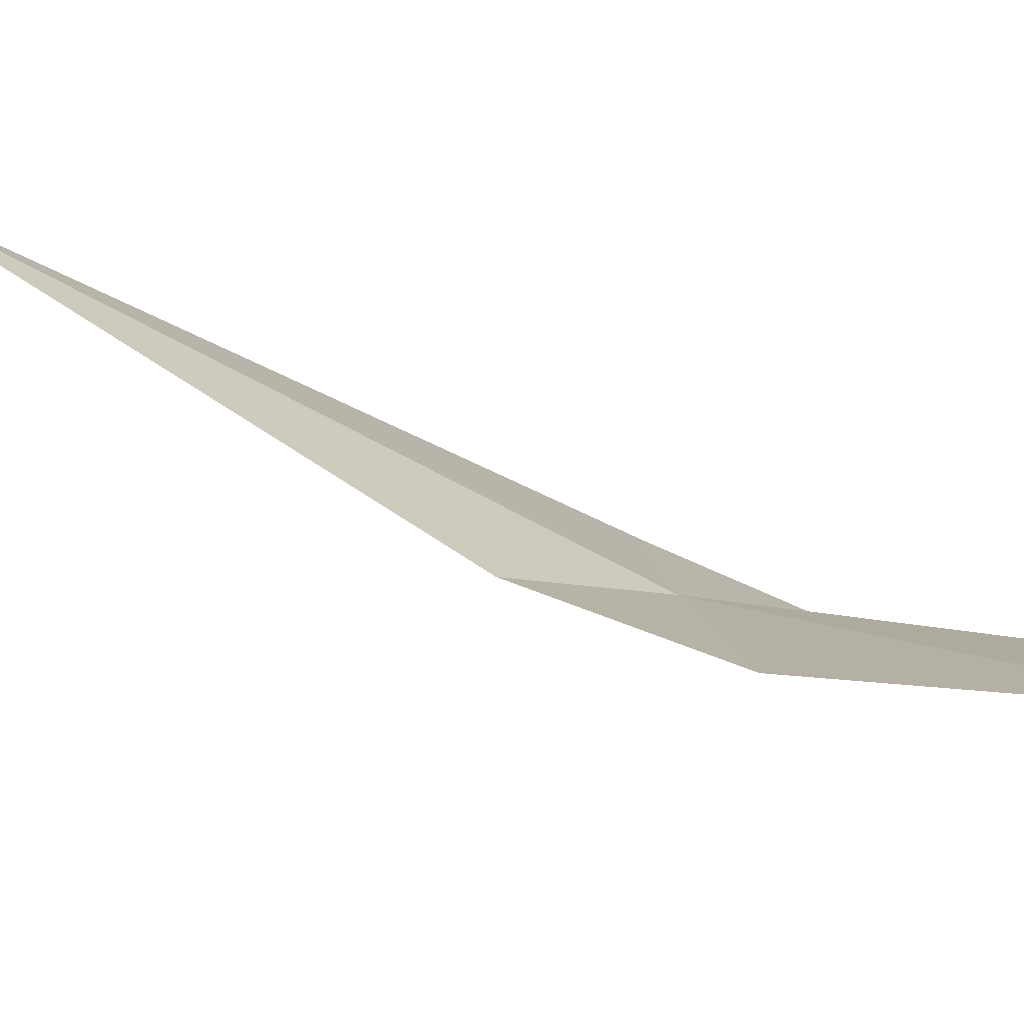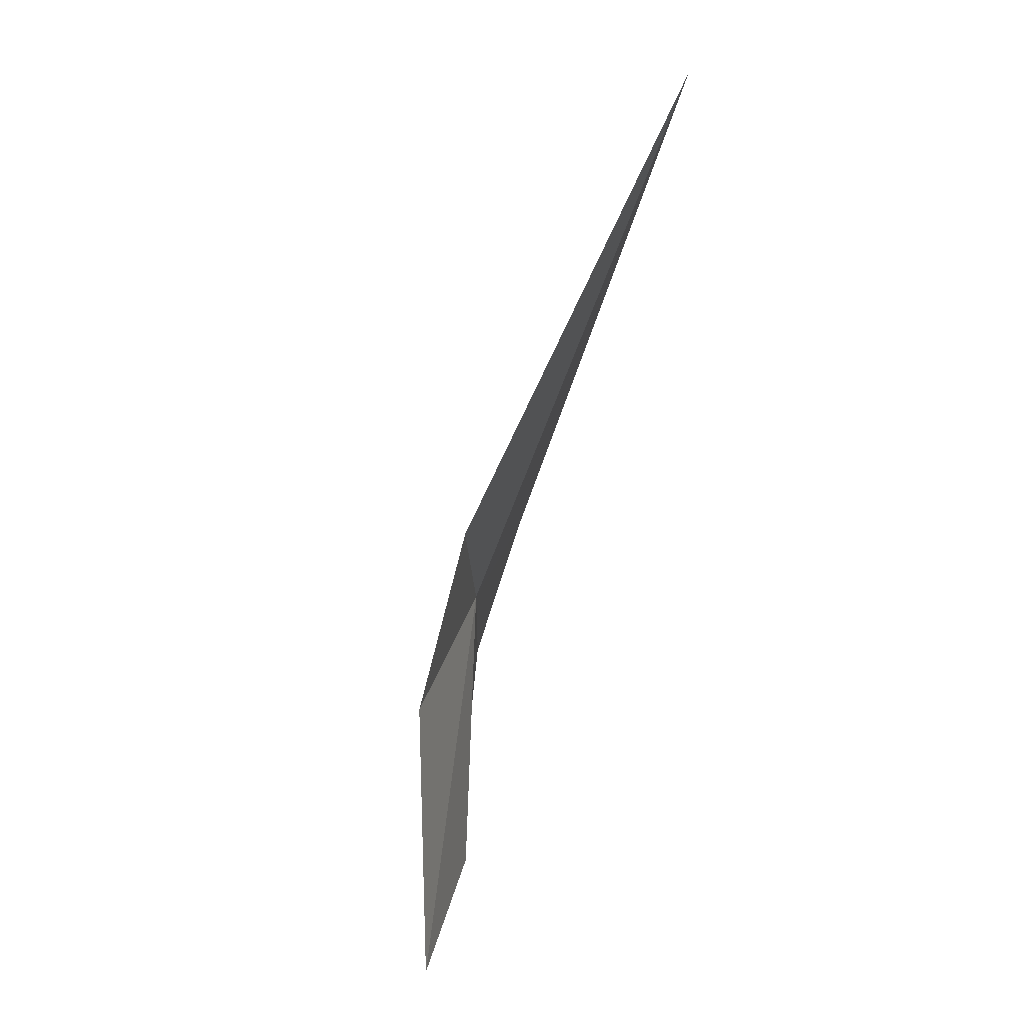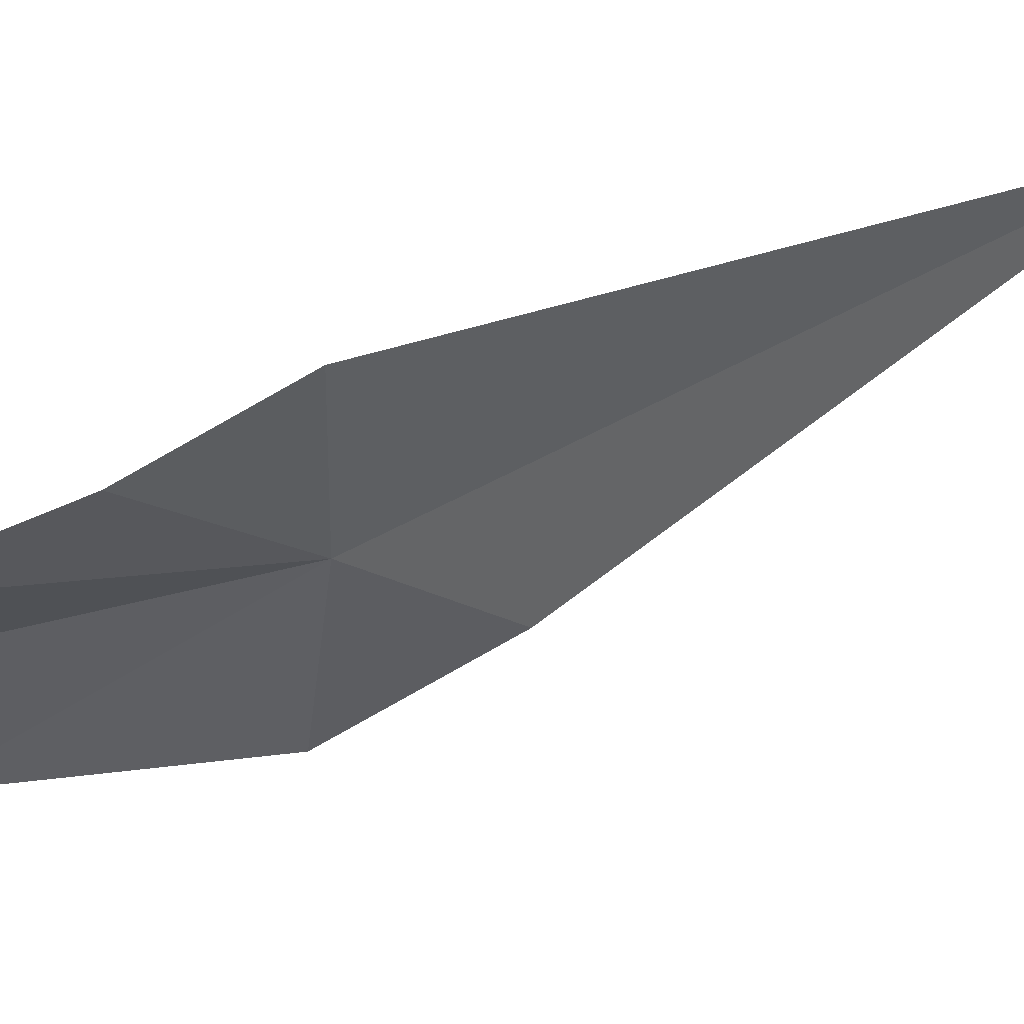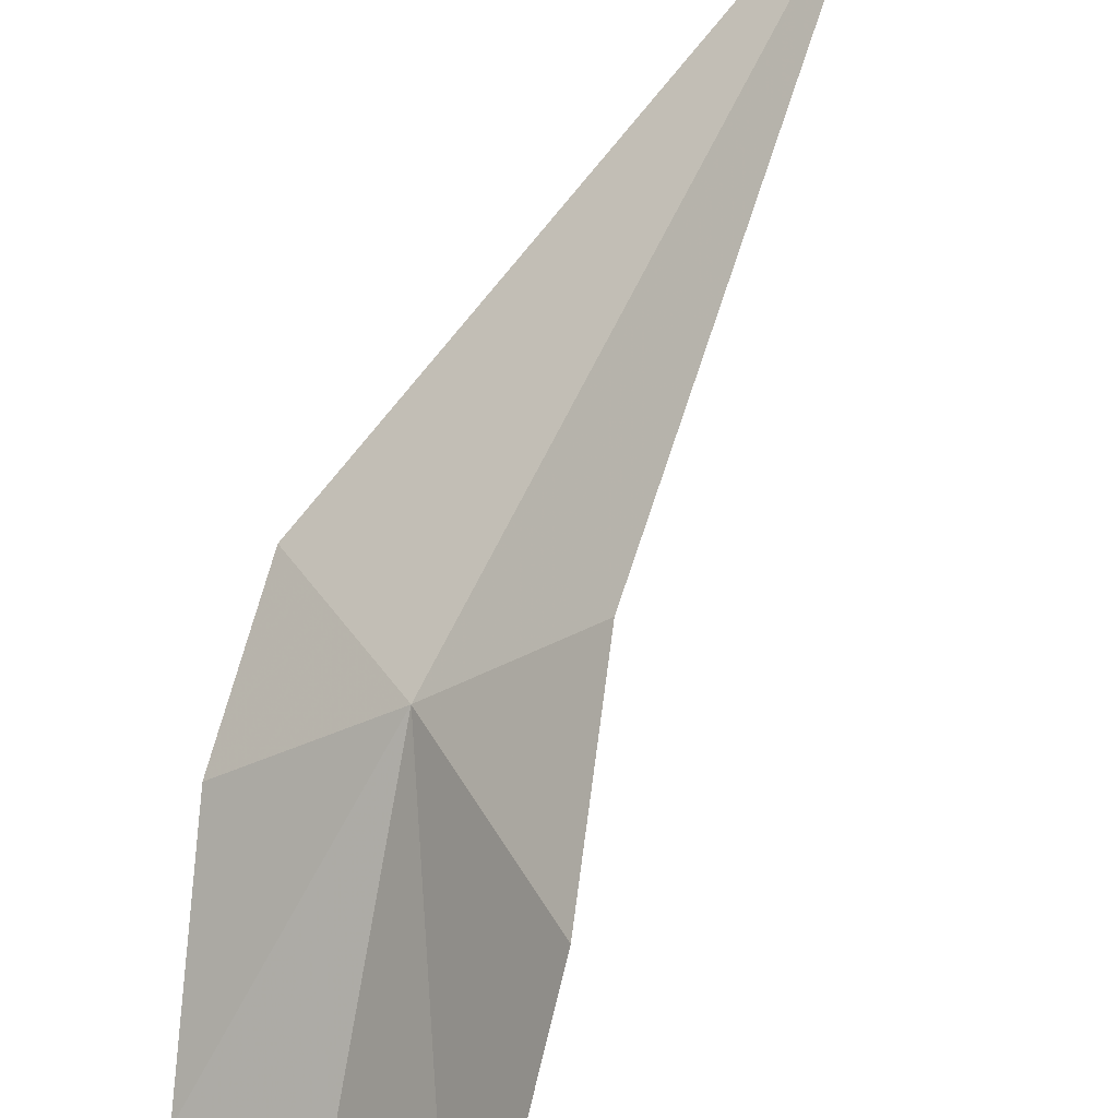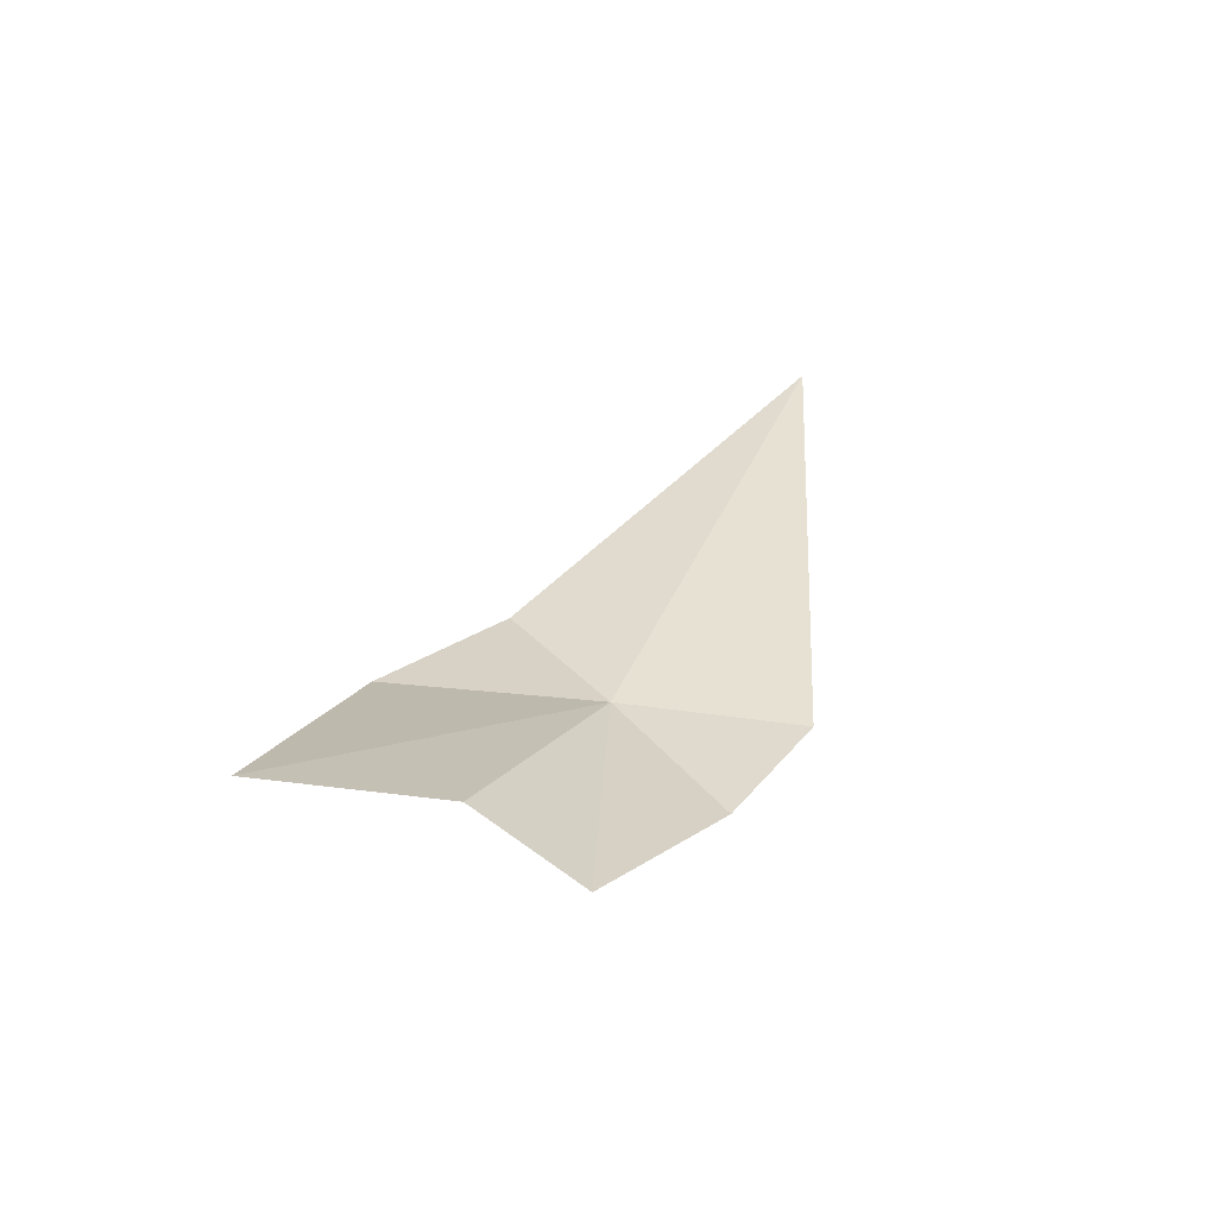
<metadata>
{"format":"obj","ext":"obj","renderer":"f3d","projection":"perspective","resolution":1024,"background":"white","views":[{"elev":-45.0,"azim":80.8,"up":"+Y"},{"elev":27.6,"azim":50.0,"up":"+Z"},{"elev":14.8,"azim":-92.9,"up":"+Y"},{"elev":-67.6,"azim":-26.6,"up":"+Y"},{"elev":-70.4,"azim":116.9,"up":"+Z"}]}
</metadata>
<code>
v -21.67 -10.57 23.59
v -21.34 -10.9 24.22
v -21.12 -11.39 23.5
v -20.8 -11.62 22.16
v -21.29 -10.97 22.25
v -21.46 -9.346 26.25
v -22.15 -9.866 23.58
v -21.73 -10.67 22.05
v -22.07 -10.25 22.93
f 1 3 2
f 1 5 4
f 1 2 6
f 1 6 7
f 1 4 3
f 1 8 5
f 1 9 8
f 1 7 9

</code>
